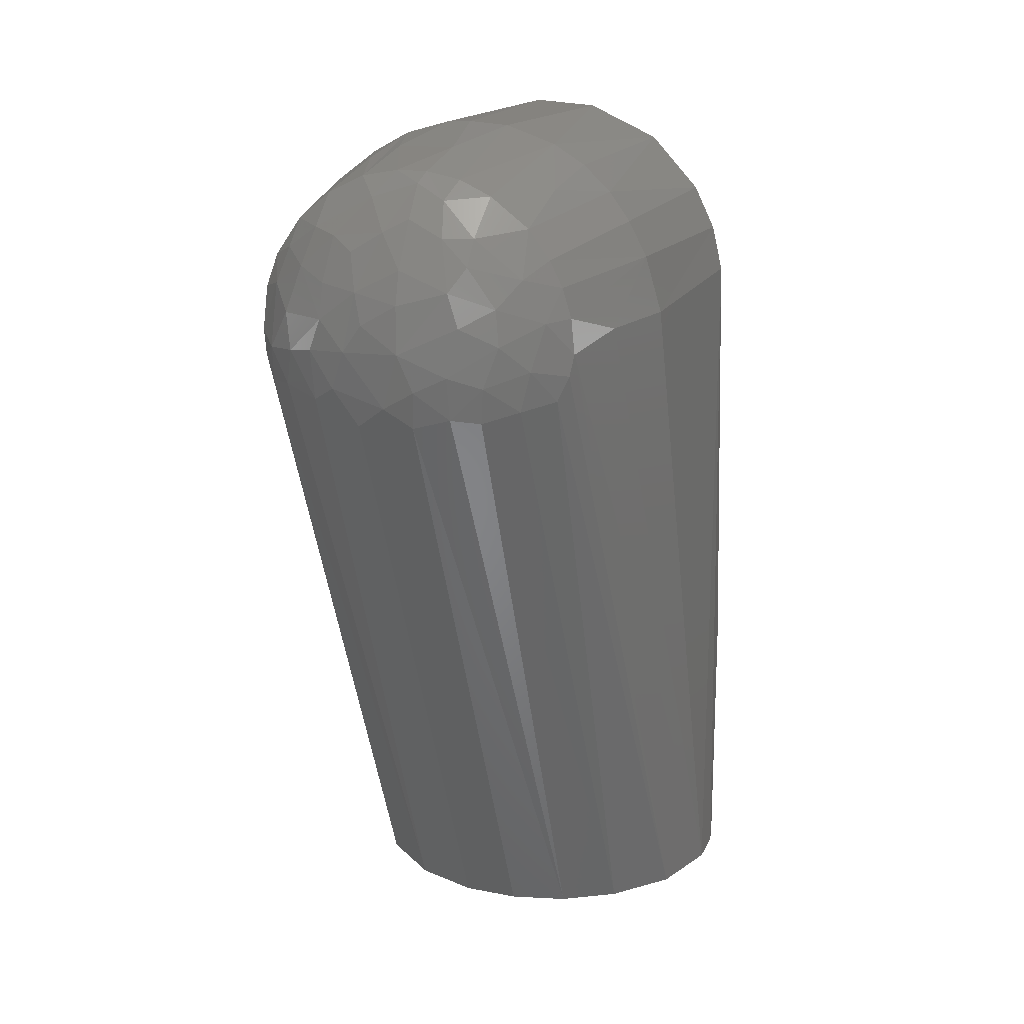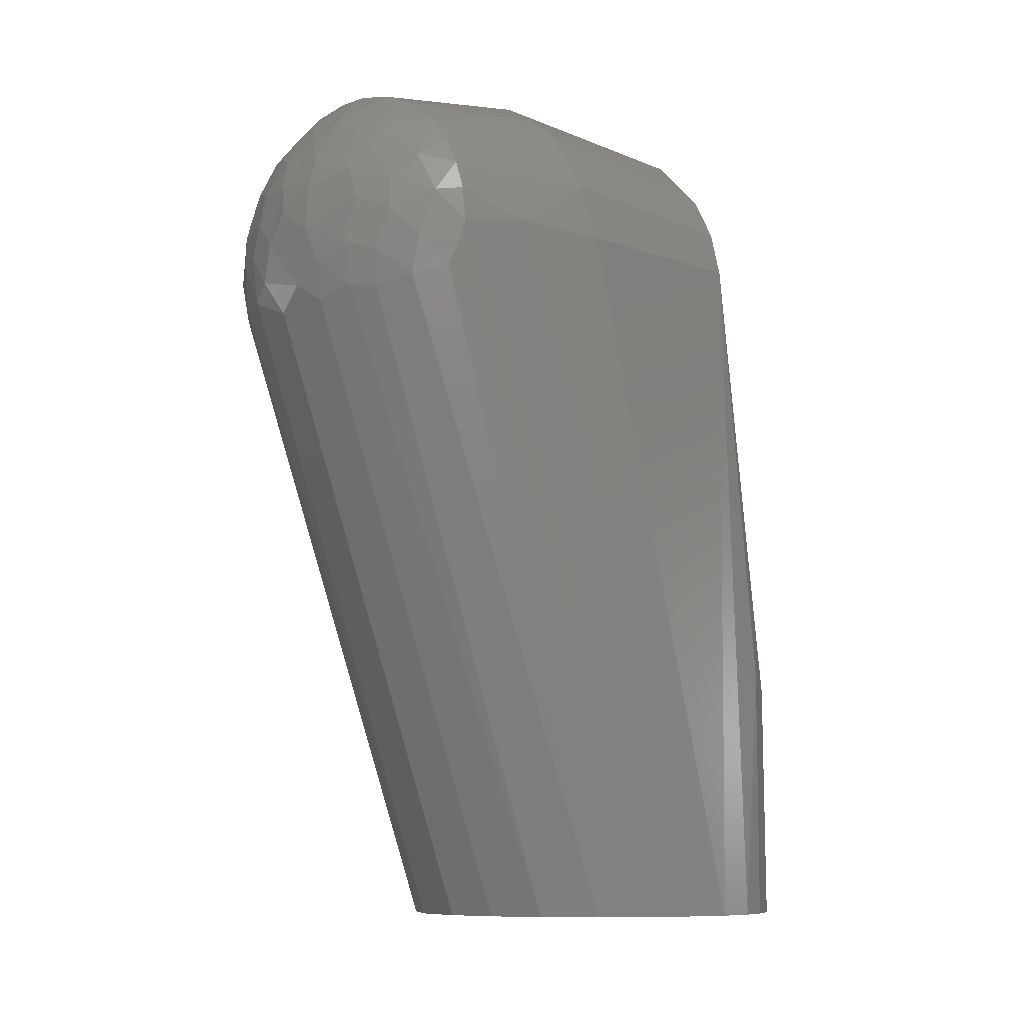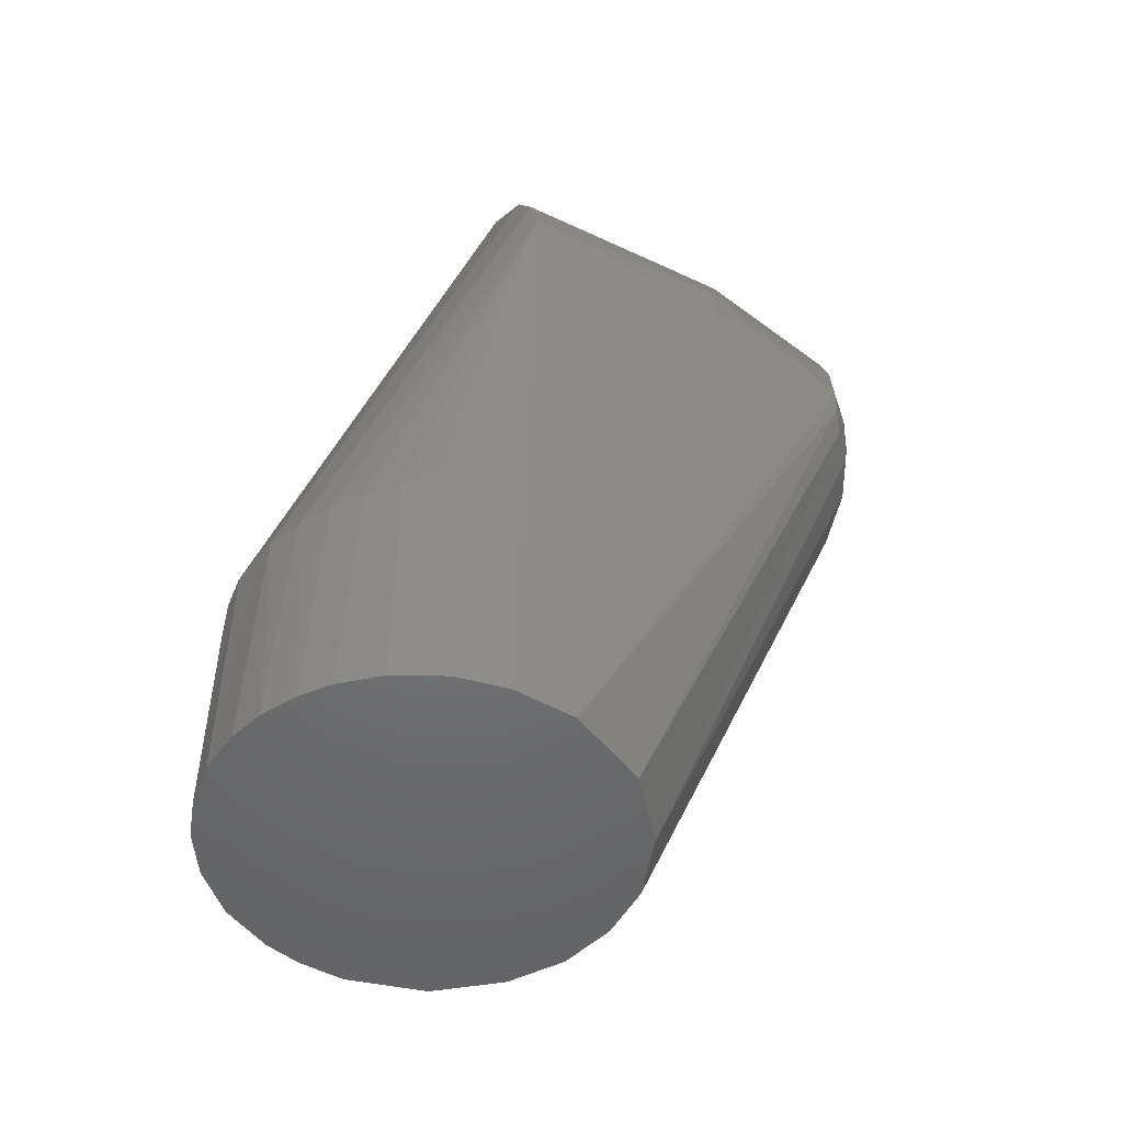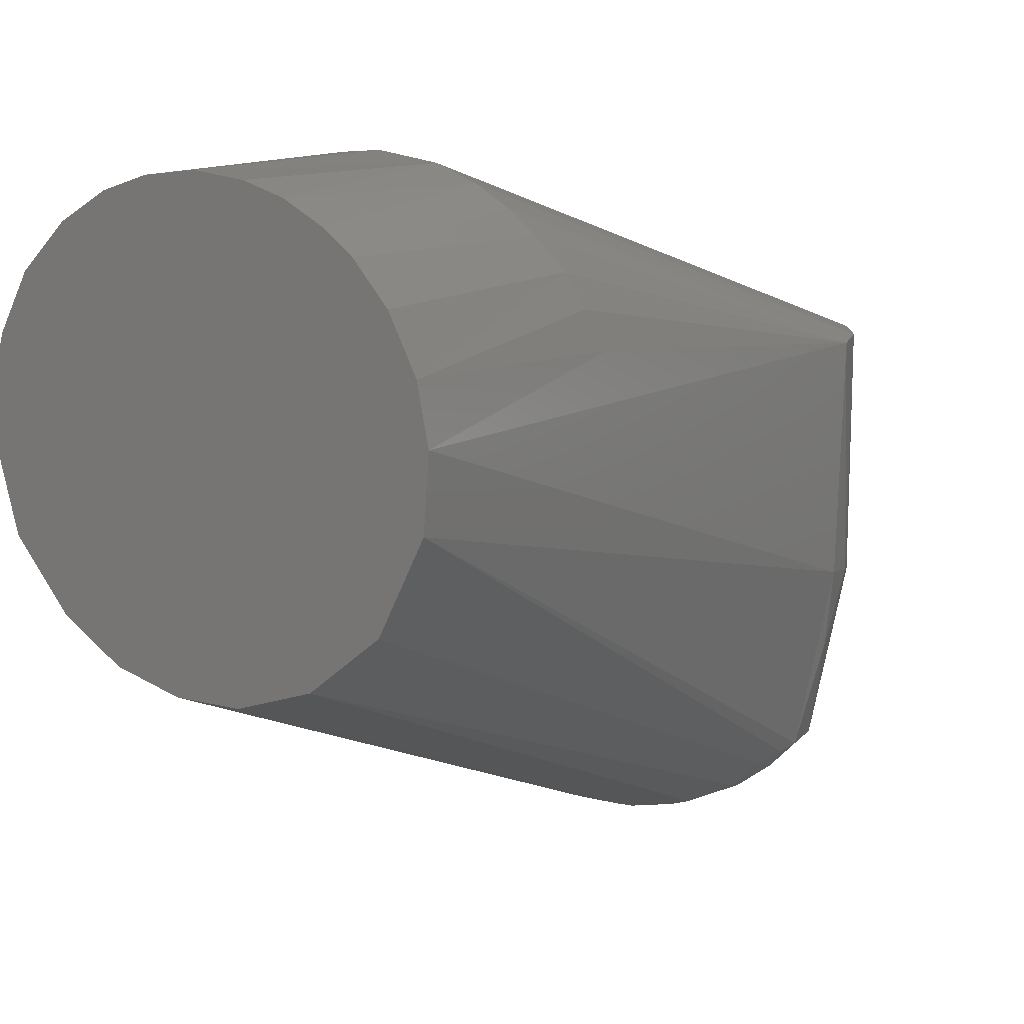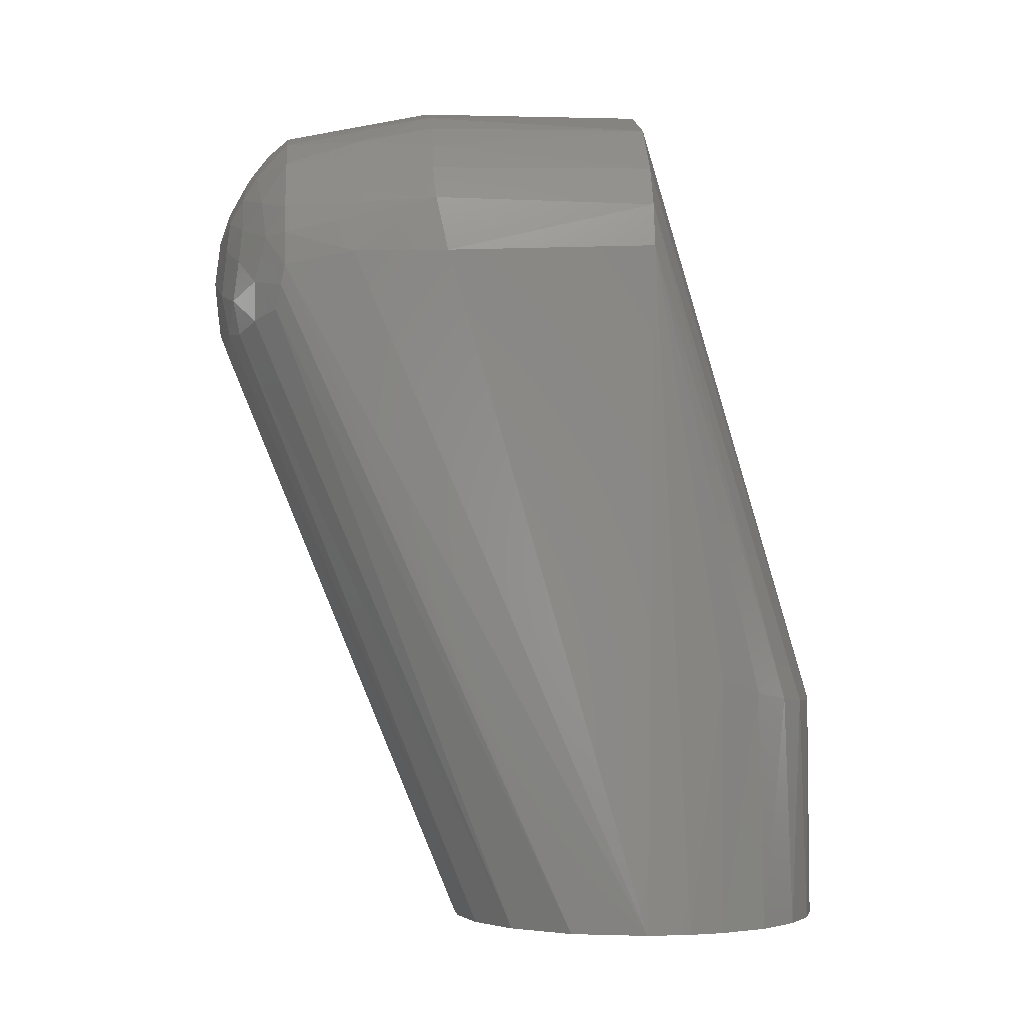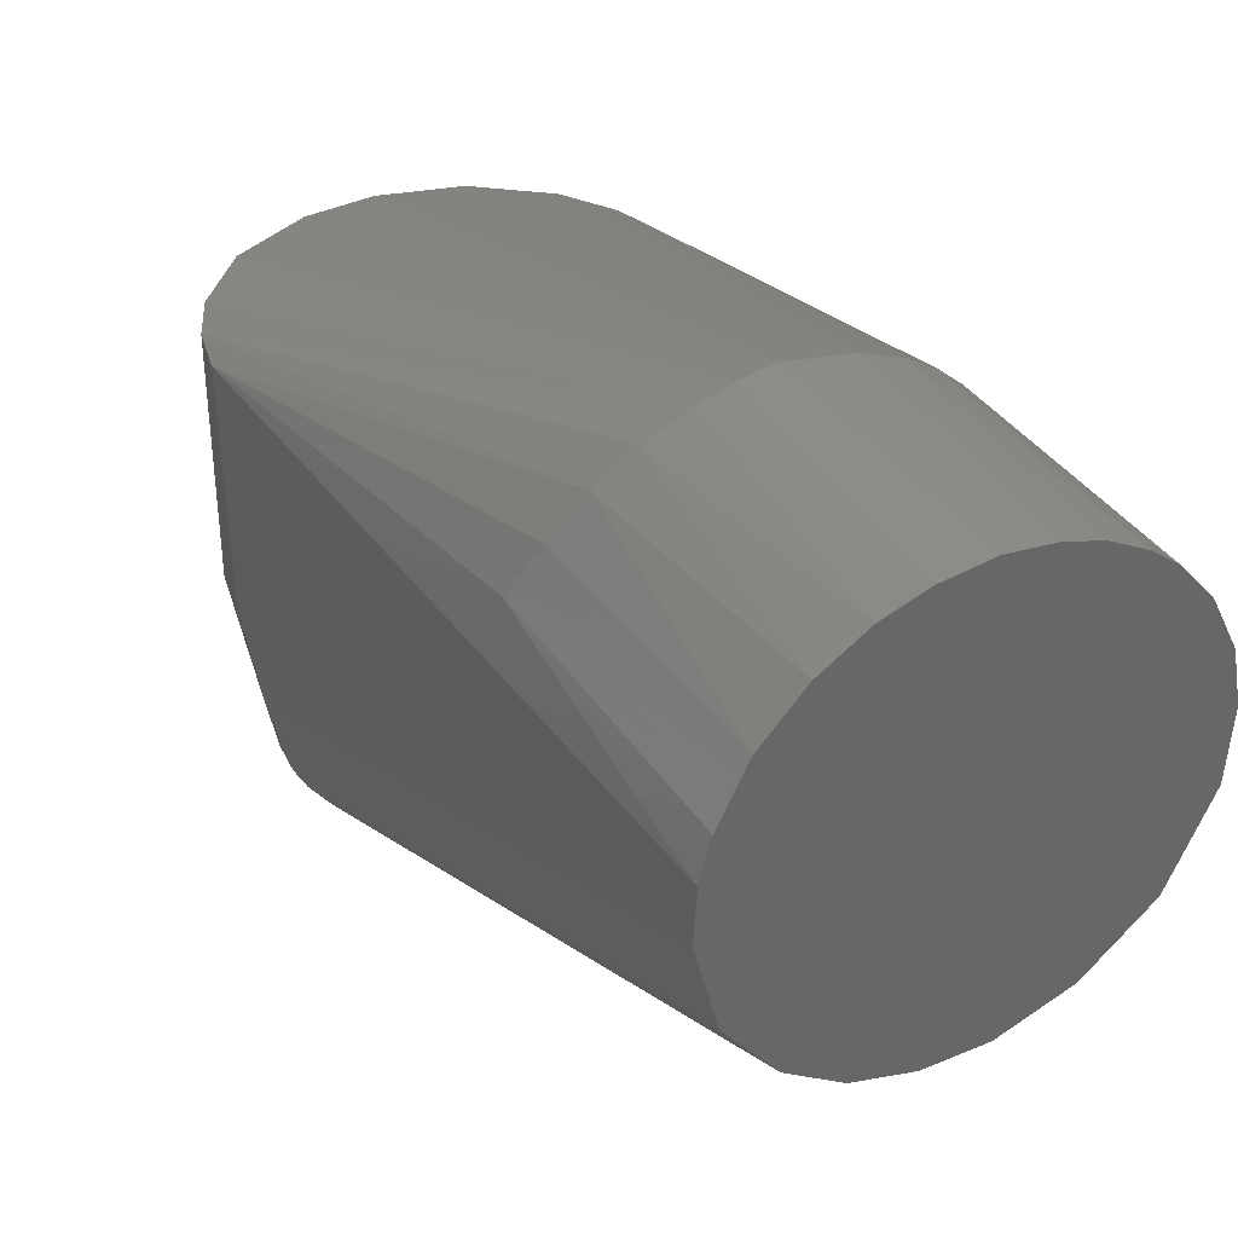
<metadata>
{"format":"stl","ext":"stl","renderer":"f3d","projection":"perspective","resolution":1024,"background":"white","views":[{"elev":17.0,"azim":22.1,"up":"+Z"},{"elev":-9.4,"azim":42.3,"up":"+Z"},{"elev":-49.6,"azim":-117.4,"up":"+Z"},{"elev":12.2,"azim":-149.2,"up":"+Y"},{"elev":-3.3,"azim":84.6,"up":"+Z"},{"elev":36.5,"azim":150.9,"up":"+Y"}]}
</metadata>
<code>
# stl→obj: 133 verts, 262 faces
v -0.03077 0.04564 -0.192
v -0.02155 0.05074 -0.192
v -0.01208 0.05372 -0.192
v -0.000355 0.05519 -0.192
v 0.0122 0.0537 -0.192
v 0.02291 0.05015 -0.192
v 0.03429 0.04317 -0.192
v 0.04479 0.03235 -0.192
v 0.05182 0.0188 -0.192
v 0.05438 0.008925 -0.192
v 0.05516 -0.003628 -0.192
v -0.05367 -0.01321 -0.192
v -0.05494 0.004026 -0.192
v -0.05234 0.01752 -0.192
v -0.04589 0.03055 -0.192
v -0.03788 0.04003 -0.192
v -0.02573 -0.000521 0.04916
v -0.00573 -0.000489 0.05494
v 0.000198 0.05492 -0.1252
v 0.03711 -0.04073 -0.192
v 0.03473 -0.1163 -0.01465
v 0.02541 -0.1209 -0.01763
v 0.02318 -0.05014 -0.192
v -0.05477 -0.000602 0.007517
v -0.05499 -0.06028 0.002945
v -0.04294 -0.03502 -0.192
v -0.04559 -0.1078 -0.007254
v 0.01213 -0.000504 0.0539
v -0.001065 -0.06547 0.05497
v 0.009926 -0.06484 0.05423
v -0.02611 -0.04868 -0.192
v -0.03389 -0.1176 -0.01256
v -0.04238 -0.1097 -0.01397
v 0.04556 0.03094 -0.1236
v 0.05174 0.01927 -0.1194
v -0.04225 -0.00048 0.03559
v -0.03183 -0.06407 0.04503
v 0.05488 -0.000573 0.005949
v 0.05495 -0.06067 0.003564
v 0.03748 0.04047 -0.1257
v 0.05188 -0.000502 0.01858
v -0.02248 -0.1233 -0.0146
v -0.008 -0.0547 -0.192
v -0.008485 -0.1254 -0.0205
v 0.004878 -0.1294 0.000947
v -0.01127 -0.1285 0.00025
v 5.2e-05 -0.1278 -0.01434
v 0.04602 -0.000517 0.03043
v 0.0176 0.05219 -0.1267
v 0.008945 0.05426 -0.1262
v 0.03223 -0.000468 0.04508
v -0.02096 -0.06462 0.05093
v -0.008659 -0.06425 0.05444
v 0.01786 -0.1244 -0.01662
v 0.007705 -0.1258 -0.01948
v 0.007734 -0.05457 -0.192
v 0.04962 -0.02478 -0.192
v 0.02068 -0.1252 0.008339
v 0.01739 -0.1244 0.01731
v 0.004204 -0.1279 0.01366
v -0.04308 -0.06386 0.03451
v -0.05032 -0.000497 0.02247
v -0.04932 -0.06436 0.02433
v -0.04151 -0.107 0.02137
v 0.05138 -0.06387 0.01953
v 0.04653 -0.06468 0.0293
v 0.03932 -0.1074 0.02466
v 0.04293 -0.1074 0.01767
v 0.05065 -0.08769 0.003659
v 0.04644 -0.1074 0.000104
v -0.05013 0.02274 -0.1221
v -0.0458 0.03058 -0.1235
v -0.03969 0.03814 -0.1252
v -0.03399 -0.1075 0.03168
v -0.01556 0.0528 -0.1266
v -0.02542 0.04883 -0.1267
v 0.04051 -0.113 0.008921
v 0.03447 -0.1144 0.0203
v 0.01787 -0.1267 -0.004769
v 0.02666 -0.1229 -0.00772
v 0.03051 -0.1212 0.003392
v 0.04544 -0.1073 0.009659
v 0.02404 -0.06473 0.04955
v 0.03286 -0.06433 0.04415
v 0.01369 -0.1072 0.04443
v 0.02266 -0.1075 0.04051
v -0.01455 -0.1074 0.04419
v -0.004323 -0.1074 0.04615
v -0.01425 -0.08476 0.04951
v 0.02803 0.04741 -0.1265
v -0.0532 -0.06203 0.01428
v -0.0449 -0.1074 0.0121
v -0.02289 -0.125 -0.000735
v -0.01927 -0.1258 0.008008
v -0.03284 -0.1192 0.007786
v -0.03092 -0.1209 -0.002243
v -0.0519 -0.08054 0.005154
v -0.0089 -0.1138 0.03961
v 0.003266 -0.111 0.04346
v -0.04655 -0.1072 -0.000318
v -0.04077 -0.1136 -0.003566
v 0.003928 -0.1251 0.02259
v -0.008265 -0.1267 0.0162
v 0.003794 -0.08903 0.05052
v 0.004312 -0.1074 0.04623
v -0.02827 -0.1183 0.02068
v -0.01923 -0.1236 0.01752
v -0.01804 -0.1187 0.02957
v 0.03748 -0.1163 -0.003615
v 0.02132 -0.1204 0.0237
v 0.01382 -0.1194 0.03052
v 0.04059 -0.06441 0.03713
v -0.01555 -0.1266 -0.01042
v -0.03887 -0.1129 0.01447
v 0.02931 -0.1202 0.01311
v -0.05341 0.01362 -0.1185
v 0.02162 -0.1164 0.03063
v 0.03328 -0.1073 0.03255
v -0.002744 -0.1206 0.03146
v -0.01121 -0.1225 0.02615
v -0.0255 -0.1144 0.03083
v -0.02488 -0.1075 0.03913
v 0.008944 -0.1282 -0.009181
v 0.01168 -0.1132 0.03955
v 0.04546 -0.1085 -0.005703
v -0.03404 -0.08371 0.03894
v -0.005769 -0.1287 0.007856
v 0.04263 -0.1099 -0.01245
v -0.03522 -0.1116 0.02439
v -0.03331 0.04387 -0.1261
v -0.02296 -0.08502 0.04611
v 0.003911 -0.1182 0.03498
v 0.03232 -0.08545 0.03994
f 1 2 3
f 1 3 4
f 1 4 5
f 1 5 6
f 1 6 7
f 1 7 8
f 1 8 9
f 1 9 10
f 1 10 11
f 1 11 12
f 1 12 13
f 1 13 14
f 1 14 15
f 1 15 16
f 17 18 19
f 20 21 22
f 20 22 23
f 24 13 25
f 12 26 27
f 12 25 13
f 28 19 18
f 18 29 30
f 18 30 28
f 31 32 33
f 31 33 26
f 9 8 34
f 9 34 35
f 36 37 17
f 38 39 11
f 38 40 41
f 42 32 31
f 31 43 44
f 31 44 42
f 45 46 47
f 48 49 50
f 48 50 51
f 52 53 18
f 52 18 17
f 52 17 37
f 23 54 55
f 23 55 56
f 43 31 26
f 43 26 12
f 43 12 11
f 43 11 57
f 43 57 20
f 43 20 23
f 43 23 56
f 45 58 59
f 45 59 60
f 61 37 36
f 36 62 63
f 36 63 61
f 61 63 64
f 7 40 8
f 39 38 41
f 39 41 65
f 41 48 66
f 41 66 65
f 65 66 67
f 65 67 68
f 69 70 11
f 69 11 39
f 69 39 65
f 14 71 72
f 14 72 15
f 15 72 73
f 15 73 16
f 74 61 64
f 75 2 76
f 75 76 62
f 75 62 36
f 75 36 17
f 75 17 19
f 77 68 78
f 79 58 45
f 79 80 81
f 79 81 58
f 82 69 65
f 82 65 68
f 82 68 77
f 83 84 51
f 83 51 28
f 83 28 30
f 83 30 85
f 83 85 86
f 87 88 89
f 34 40 38
f 34 38 35
f 34 8 40
f 5 49 6
f 90 6 49
f 49 48 41
f 49 41 90
f 90 41 40
f 90 40 7
f 90 7 6
f 91 63 62
f 91 62 24
f 91 24 25
f 91 92 64
f 91 64 63
f 93 46 94
f 94 95 96
f 94 96 93
f 97 92 91
f 97 91 25
f 80 79 54
f 98 88 87
f 98 99 88
f 10 9 35
f 10 35 38
f 10 38 11
f 100 92 97
f 100 97 25
f 100 25 12
f 100 12 27
f 100 27 101
f 102 103 60
f 104 105 85
f 104 85 30
f 104 30 29
f 43 56 55
f 43 55 47
f 43 47 44
f 106 95 94
f 106 94 107
f 107 94 103
f 107 108 106
f 53 52 89
f 89 88 104
f 89 104 29
f 89 29 53
f 53 29 18
f 3 2 75
f 75 19 4
f 75 4 3
f 109 77 81
f 109 81 80
f 109 80 21
f 59 110 111
f 59 111 102
f 59 102 60
f 112 66 48
f 112 48 51
f 112 51 84
f 33 32 101
f 33 101 27
f 33 27 26
f 113 42 44
f 113 44 47
f 113 47 46
f 113 46 93
f 113 93 42
f 105 104 88
f 105 88 99
f 114 64 92
f 114 92 100
f 114 100 101
f 114 101 95
f 114 95 106
f 115 58 81
f 115 81 77
f 115 77 78
f 115 78 110
f 115 110 59
f 115 59 58
f 116 71 14
f 116 14 13
f 116 13 24
f 116 24 71
f 117 111 110
f 117 110 78
f 117 78 118
f 117 118 86
f 96 32 42
f 96 42 93
f 96 95 101
f 96 101 32
f 103 102 119
f 103 119 120
f 119 98 108
f 119 108 120
f 120 108 107
f 120 107 103
f 121 108 98
f 121 98 87
f 121 87 122
f 121 122 74
f 121 106 108
f 123 47 55
f 123 55 54
f 123 54 79
f 123 79 45
f 123 45 47
f 124 111 117
f 124 117 86
f 124 86 85
f 124 85 105
f 124 105 99
f 72 71 24
f 72 24 73
f 70 69 82
f 70 82 77
f 77 109 125
f 77 125 70
f 70 125 57
f 70 57 11
f 22 21 80
f 22 80 54
f 22 54 23
f 1 76 2
f 126 61 74
f 126 74 122
f 126 37 61
f 127 46 45
f 127 45 60
f 127 60 103
f 103 94 46
f 103 46 127
f 128 20 57
f 128 57 125
f 128 125 109
f 128 109 21
f 128 21 20
f 129 106 121
f 129 121 74
f 129 74 64
f 129 64 114
f 129 114 106
f 130 76 1
f 130 1 16
f 130 16 73
f 130 73 24
f 130 24 62
f 130 62 76
f 131 122 87
f 87 89 52
f 87 52 131
f 131 52 37
f 131 37 126
f 131 126 122
f 67 66 112
f 67 112 118
f 67 118 78
f 67 78 68
f 132 111 124
f 132 124 99
f 99 98 119
f 99 119 132
f 132 119 102
f 132 102 111
f 133 86 118
f 133 118 112
f 133 112 84
f 133 84 83
f 133 83 86
f 50 49 5
f 5 4 19
f 5 19 50
f 50 19 28
f 50 28 51

</code>
